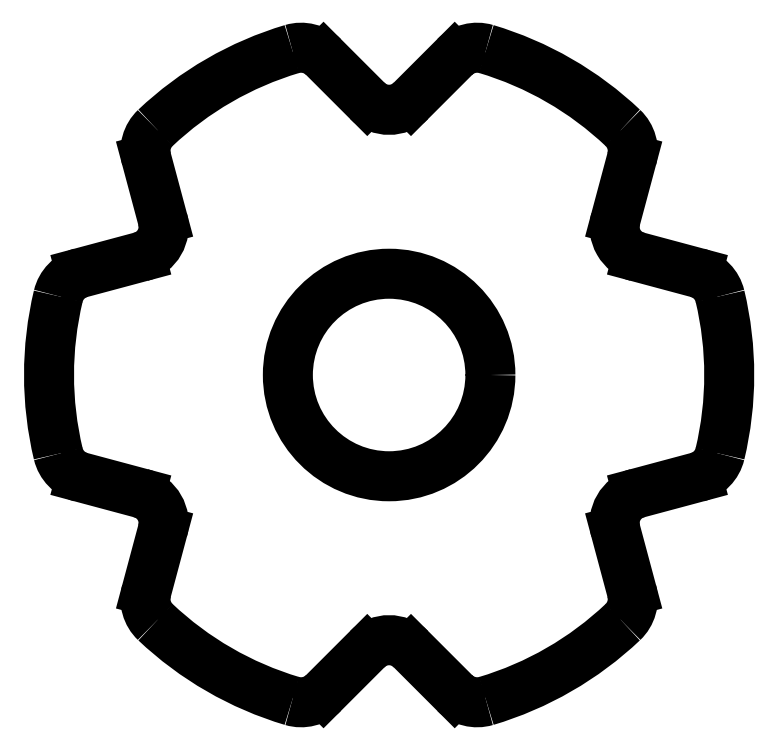
<metadata>
{"format":"dxf","ext":"dxf","renderer":"ezdxf+matplotlib","layout":"modelspace","background":"white","min_lineweight":24,"dpi":150}
</metadata>
<code>
0
SECTION
2
ENTITIES
0
LINE
8
Shape2DView
10
0.7071
20
8.869
30
0
11
2.121
21
10.28
31
0
0
ARC
8
Shape2DView
10
2.848
20
9.557
30
0
40
1.028
50
73.4
51
135
0
ARC
8
Shape2DView
10
0
20
0
30
0
40
11
50
46.6
51
73.4
0
ARC
8
Shape2DView
10
6.852
20
7.245
30
0
40
1.028
50
-15
51
46.6
0
LINE
8
Shape2DView
10
7.845
20
6.979
30
0
11
7.327
21
5.047
31
0
0
ARC
8
Shape2DView
10
8.293
20
4.788
30
0
40
1
50
165
51
-105
0
LINE
8
Shape2DView
10
8.035
20
3.822
30
0
11
9.966
21
3.305
31
0
0
ARC
8
Shape2DView
10
9.7
20
2.312
30
0
40
1.028
50
13.4
51
75
0
ARC
8
Shape2DView
10
0
20
0
30
0
40
11
50
-13.4
51
13.4
0
ARC
8
Shape2DView
10
9.7
20
-2.312
30
0
40
1.028
50
-75
51
-13.4
0
LINE
8
Shape2DView
10
9.966
20
-3.305
30
0
11
8.035
21
-3.822
31
0
0
ARC
8
Shape2DView
10
8.293
20
-4.788
30
0
40
1
50
105
51
-165
0
LINE
8
Shape2DView
10
7.327
20
-5.047
30
0
11
7.845
21
-6.979
31
0
0
ARC
8
Shape2DView
10
6.852
20
-7.245
30
0
40
1.028
50
-46.6
51
15
0
ARC
8
Shape2DView
10
0
20
0
30
0
40
11
50
-73.4
51
-46.6
0
ARC
8
Shape2DView
10
2.848
20
-9.557
30
0
40
1.028
50
-135
51
-73.4
0
LINE
8
Shape2DView
10
2.121
20
-10.28
30
0
11
0.7071
21
-8.869
31
0
0
ARC
8
Shape2DView
10
1.17e-15
20
-9.576
30
0
40
1
50
45
51
135
0
LINE
8
Shape2DView
10
-0.7071
20
-8.869
30
0
11
-2.121
21
-10.28
31
0
0
ARC
8
Shape2DView
10
-2.848
20
-9.557
30
0
40
1.028
50
-106.6
51
-45
0
ARC
8
Shape2DView
10
0
20
0
30
0
40
11
50
-133.4
51
-106.6
0
ARC
8
Shape2DView
10
-6.852
20
-7.245
30
0
40
1.028
50
165
51
-133.4
0
LINE
8
Shape2DView
10
-7.845
20
-6.979
30
0
11
-7.327
21
-5.047
31
0
0
ARC
8
Shape2DView
10
-8.293
20
-4.788
30
0
40
1
50
-15
51
75
0
LINE
8
Shape2DView
10
-8.035
20
-3.822
30
0
11
-9.966
21
-3.305
31
0
0
ARC
8
Shape2DView
10
-9.7
20
-2.312
30
0
40
1.028
50
-166.6
51
-105
0
ARC
8
Shape2DView
10
0
20
0
30
0
40
11
50
166.6
51
-166.6
0
ARC
8
Shape2DView
10
-9.7
20
2.312
30
0
40
1.028
50
105
51
166.6
0
LINE
8
Shape2DView
10
-9.966
20
3.305
30
0
11
-8.035
21
3.822
31
0
0
ARC
8
Shape2DView
10
-8.293
20
4.788
30
0
40
1
50
-75
51
15
0
LINE
8
Shape2DView
10
-7.327
20
5.047
30
0
11
-7.845
21
6.979
31
0
0
ARC
8
Shape2DView
10
-6.852
20
7.245
30
0
40
1.028
50
133.4
51
-165
0
ARC
8
Shape2DView
10
0
20
0
30
0
40
11
50
106.6
51
133.4
0
ARC
8
Shape2DView
10
-2.848
20
9.557
30
0
40
1.028
50
45
51
106.6
0
LINE
8
Shape2DView
10
-2.121
20
10.28
30
0
11
-0.7071
21
8.869
31
0
0
ARC
8
Shape2DView
10
-2.3e-16
20
9.576
30
0
40
1
50
-135
51
-45
0
CIRCLE
8
Shape2DView
10
0
20
0
40
3.275
0
ENDSEC
0
EOF

</code>
